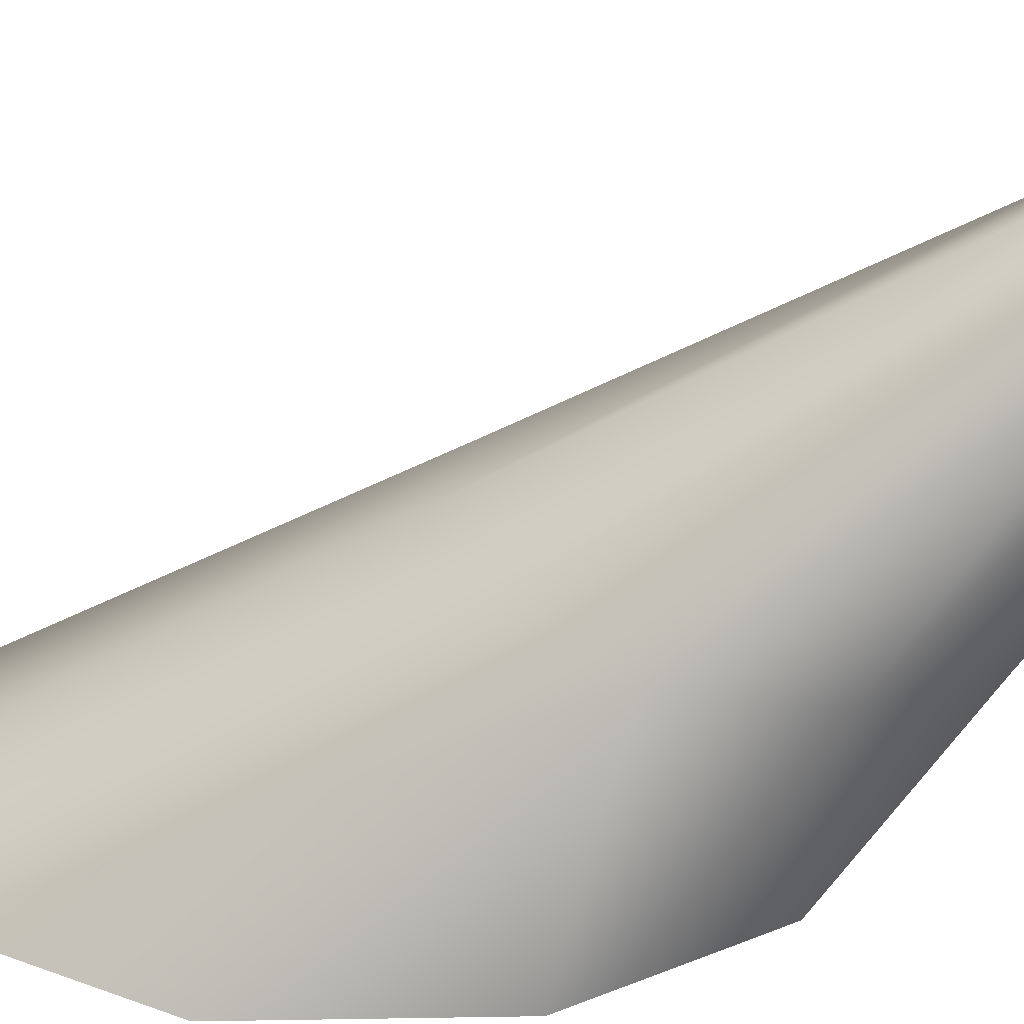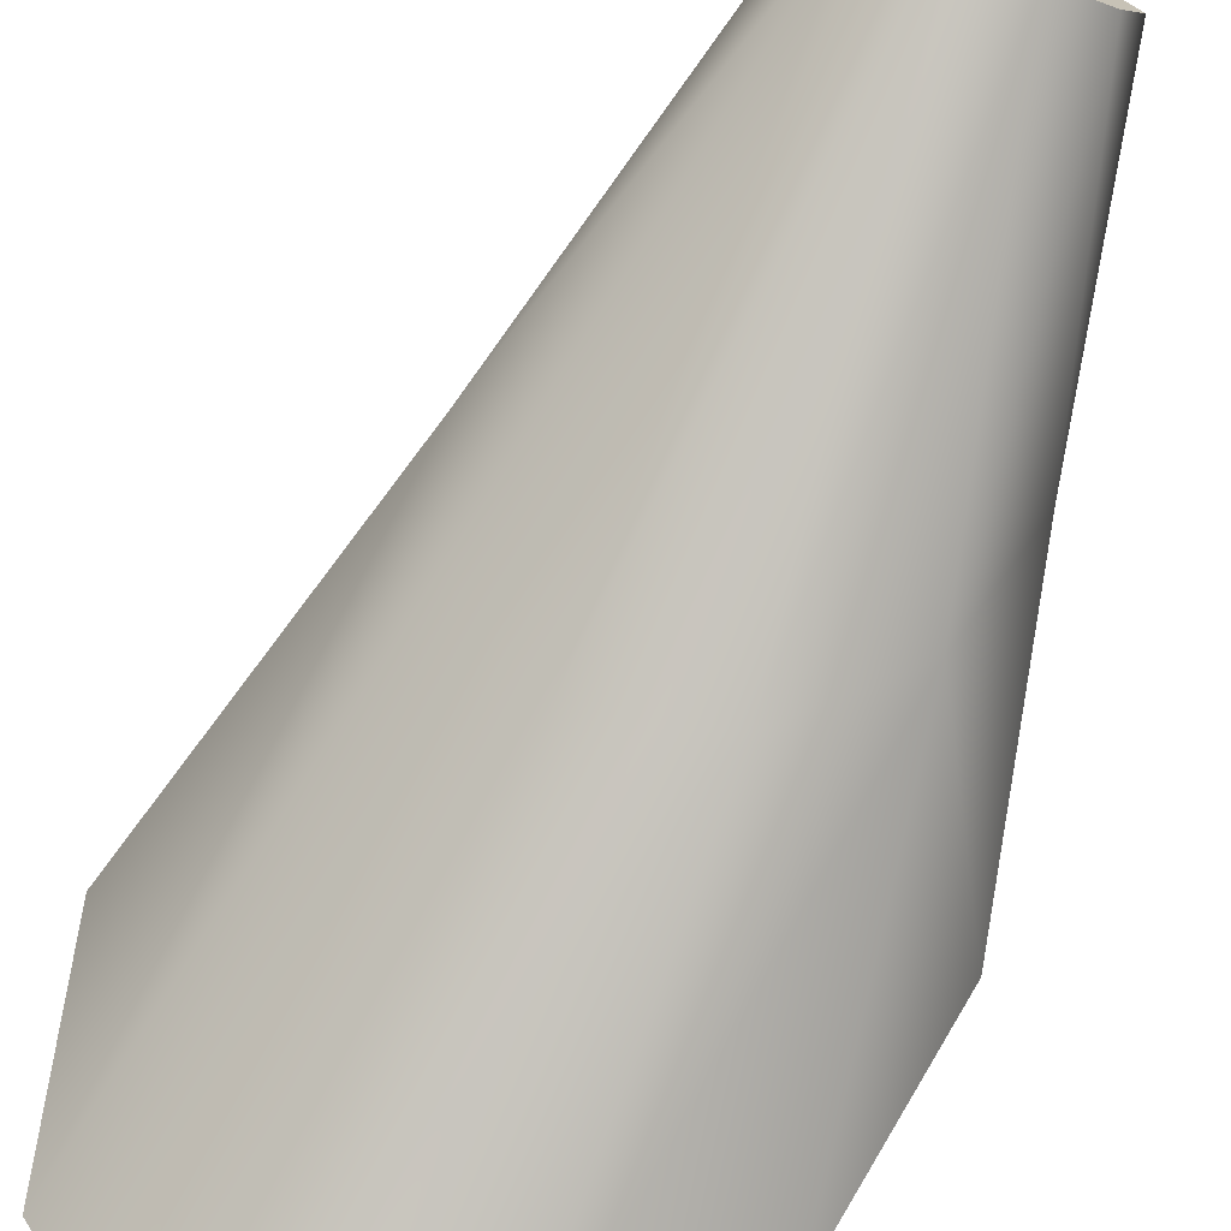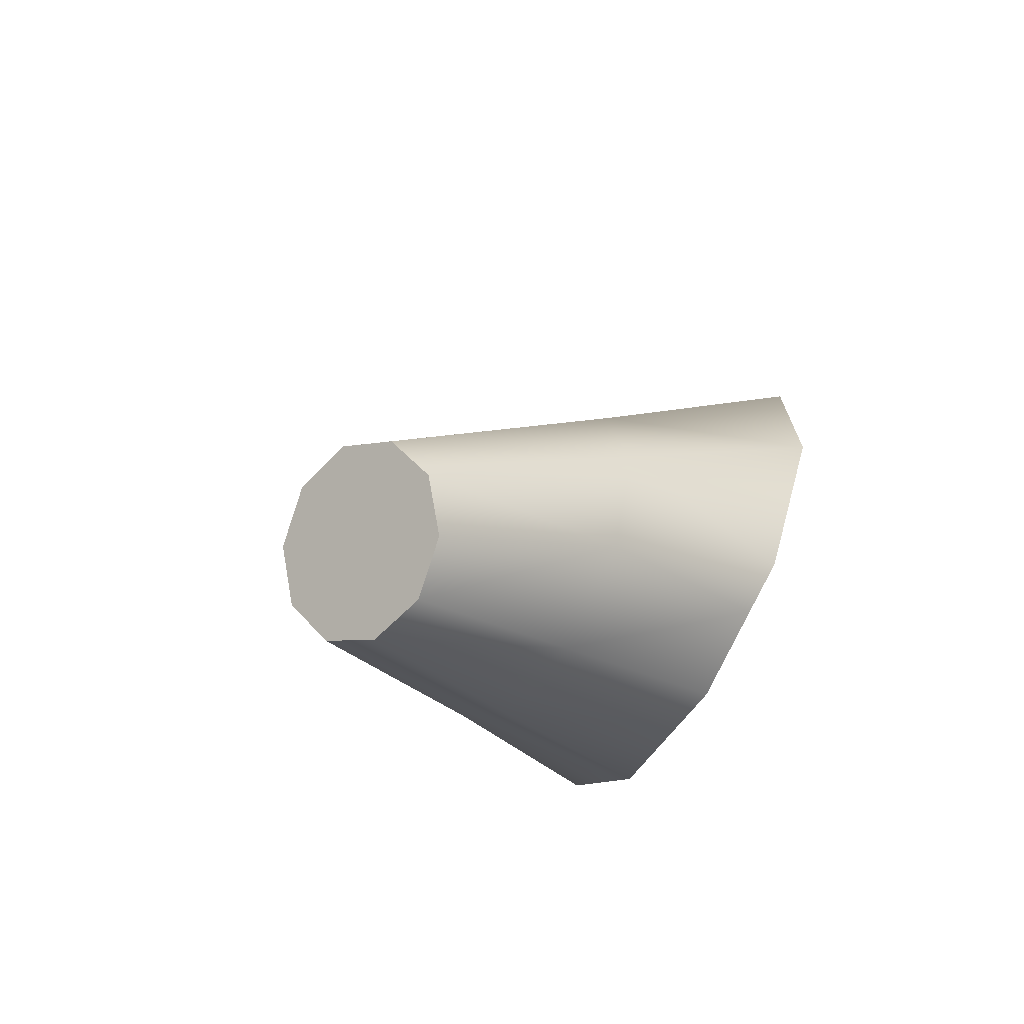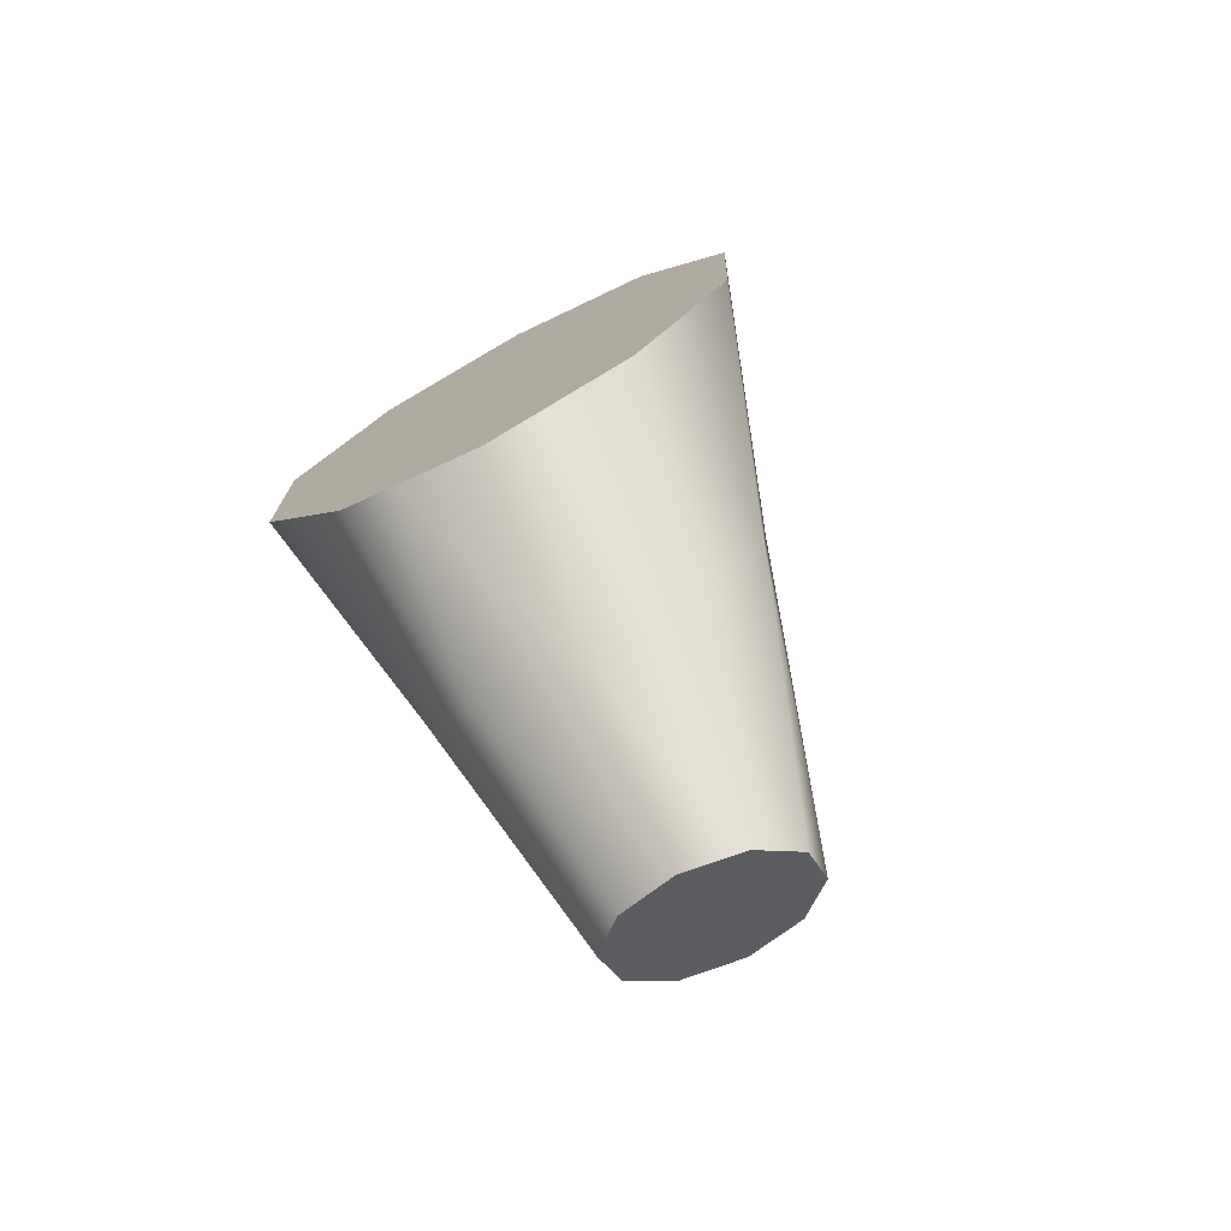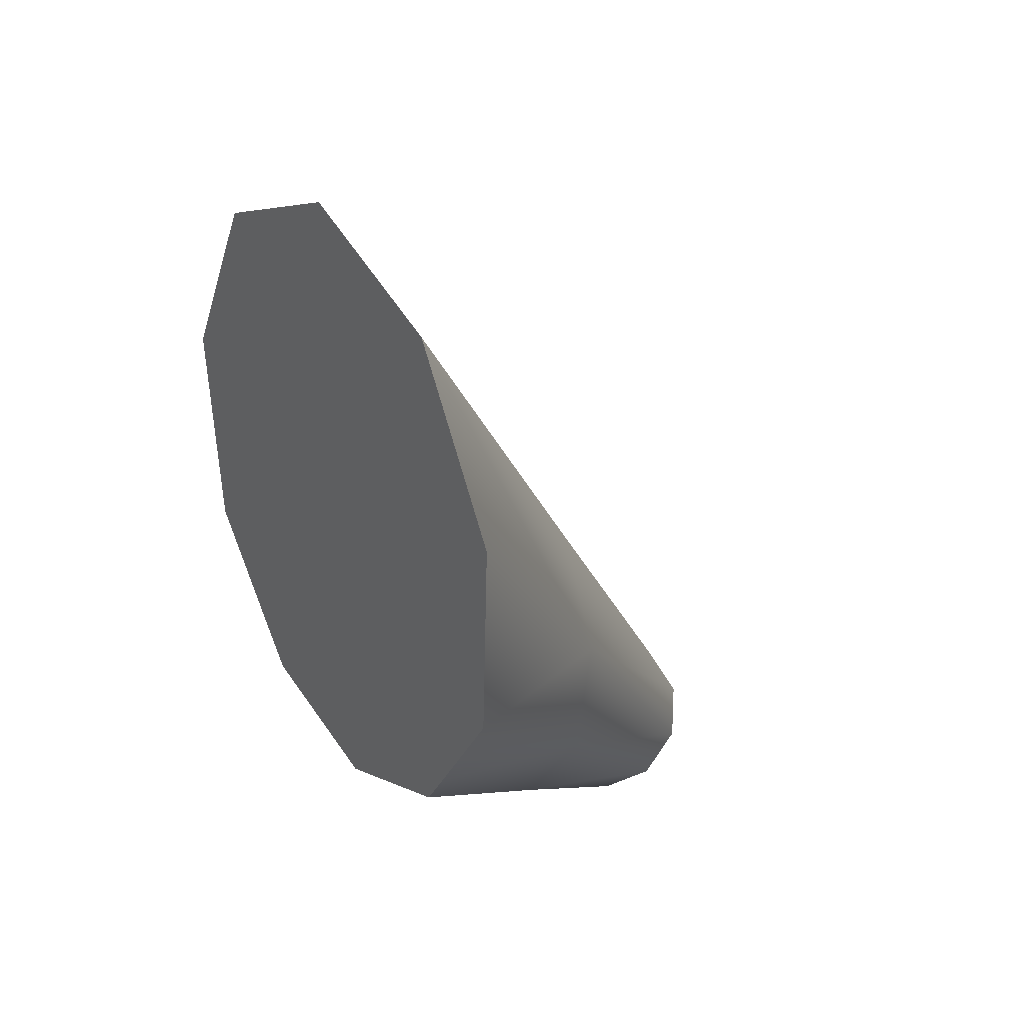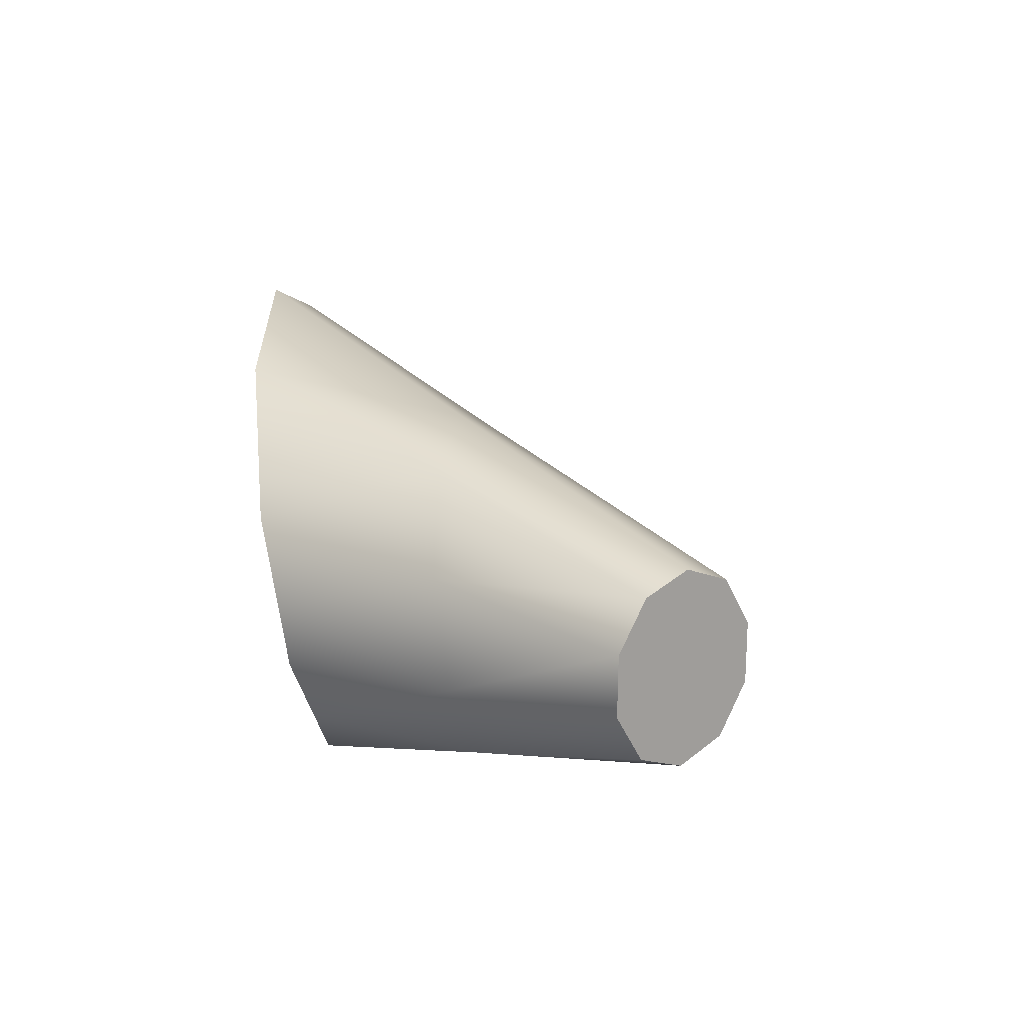
<metadata>
{"format":"obj","ext":"obj","renderer":"f3d","projection":"perspective","resolution":1024,"background":"white","views":[{"elev":33.7,"azim":-89.2,"up":"+Z"},{"elev":57.0,"azim":-148.5,"up":"+Z"},{"elev":-74.2,"azim":58.7,"up":"+Y"},{"elev":-76.1,"azim":-152.1,"up":"+Y"},{"elev":36.5,"azim":-129.5,"up":"+Y"},{"elev":-63.8,"azim":-78.1,"up":"+Y"}]}
</metadata>
<code>
o mesh61/mesh61-geometry#mesh61-geometry
v 0.04678 0.1866 0.4575
v 0.0494 0.1907 0.4496
v 0.0494 0.186 0.4569
v 0.04478 0.1926 0.4498
v 0.05403 0.1926 0.4498
v 0.04678 0.1914 0.4625
v 0.04695 0.1967 0.4417
v 0.04515 0.1881 0.459
v 0.05345 0.1974 0.4417
v 0.05203 0.1866 0.4575
v 0.0494 0.1919 0.4631
v 0.04515 0.1899 0.4609
v 0.04297 0.1985 0.4417
v 0.0494 0.1957 0.4417
v 0.04192 0.1975 0.4506
v 0.05583 0.1985 0.4417
v 0.05365 0.1881 0.459
v 0.04478 0.2085 0.4521
v 0.04192 0.2036 0.4514
v 0.05689 0.1975 0.4506
v 0.05203 0.1914 0.4625
v 0.0494 0.2104 0.4524
v 0.04179 0.2006 0.4417
v 0.05702 0.2006 0.4417
v 0.05365 0.1899 0.4609
v 0.04236 0.2255 0.4417
v 0.0494 0.2289 0.4417
v 0.03854 0.2063 0.4417
v 0.06026 0.2063 0.4417
v 0.05689 0.2036 0.4514
v 0.05403 0.2085 0.4521
v 0.03816 0.2168 0.4417
v 0.05644 0.2255 0.4417
v 0.06064 0.2168 0.4417
f 1 2 3
f 4 2 1
f 3 2 5
f 3 6 1
f 4 7 2
f 8 4 1
f 2 9 5
f 3 5 10
f 3 11 6
f 1 6 12
f 13 7 4
f 7 14 2
f 8 15 4
f 1 12 8
f 14 9 2
f 9 16 5
f 17 10 5
f 10 11 3
f 18 6 11
f 6 19 12
f 15 13 4
f 12 15 8
f 20 5 16
f 17 21 10
f 17 5 20
f 10 21 11
f 6 18 19
f 22 18 11
f 12 19 15
f 15 23 13
f 20 16 24
f 21 17 25
f 25 17 20
f 22 11 21
f 18 26 19
f 27 18 22
f 19 28 15
f 15 28 23
f 20 24 29
f 21 25 30
f 25 20 30
f 22 21 31
f 27 26 18
f 26 32 19
f 27 22 31
f 19 32 28
f 30 20 29
f 21 30 31
f 27 31 33
f 30 29 34
f 31 30 33
f 33 30 34
f 3 2 1
f 1 2 4
f 5 2 3
f 1 6 3
f 2 7 4
f 1 4 8
f 5 9 2
f 10 5 3
f 6 11 3
f 12 6 1
f 4 7 13
f 2 14 7
f 4 15 8
f 8 12 1
f 2 9 14
f 5 16 9
f 5 10 17
f 3 11 10
f 11 6 18
f 12 19 6
f 13 7 9
f 4 13 15
f 14 9 7
f 8 15 12
f 16 13 9
f 16 5 20
f 10 21 17
f 20 5 17
f 11 21 10
f 19 18 6
f 11 18 22
f 15 19 12
f 13 23 15
f 24 13 16
f 24 16 20
f 25 17 21
f 20 17 25
f 21 11 22
f 19 26 18
f 22 18 27
f 15 28 19
f 23 28 15
f 23 13 24
f 29 24 20
f 30 25 21
f 30 20 25
f 31 21 22
f 18 26 27
f 19 32 26
f 31 22 27
f 28 32 19
f 28 23 29
f 29 23 24
f 29 20 30
f 31 30 21
f 27 26 33
f 26 32 34
f 33 31 27
f 32 28 34
f 34 28 29
f 34 29 30
f 33 30 31
f 33 26 34
f 34 30 33
f 9 7 13
f 7 9 14
f 9 13 16
f 16 13 24
f 24 13 23
f 29 23 28
f 24 23 29
f 33 26 27
f 34 32 26
f 34 28 32
f 29 28 34
f 34 26 33

</code>
